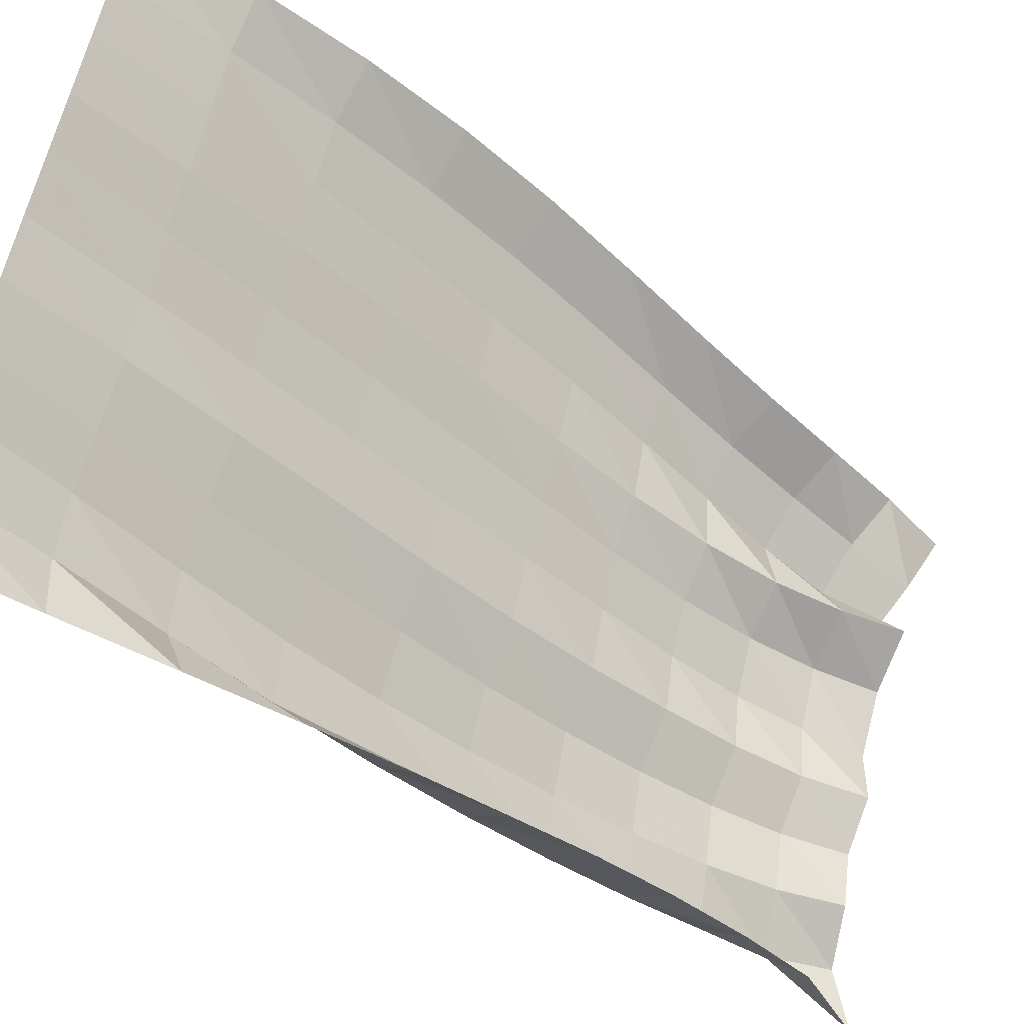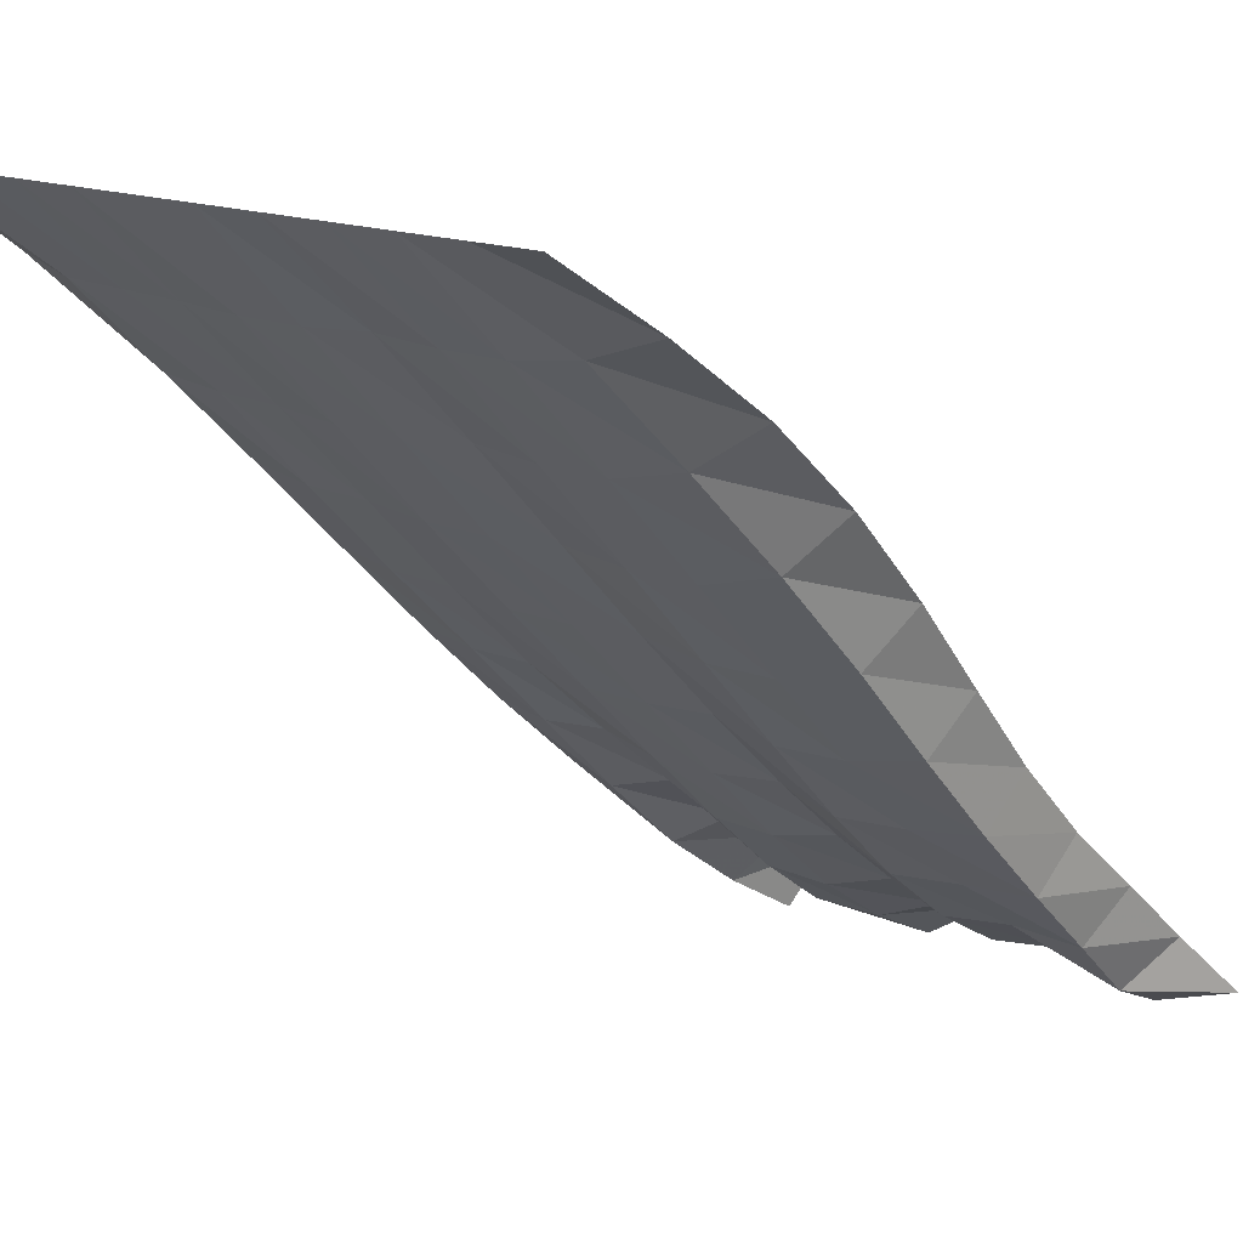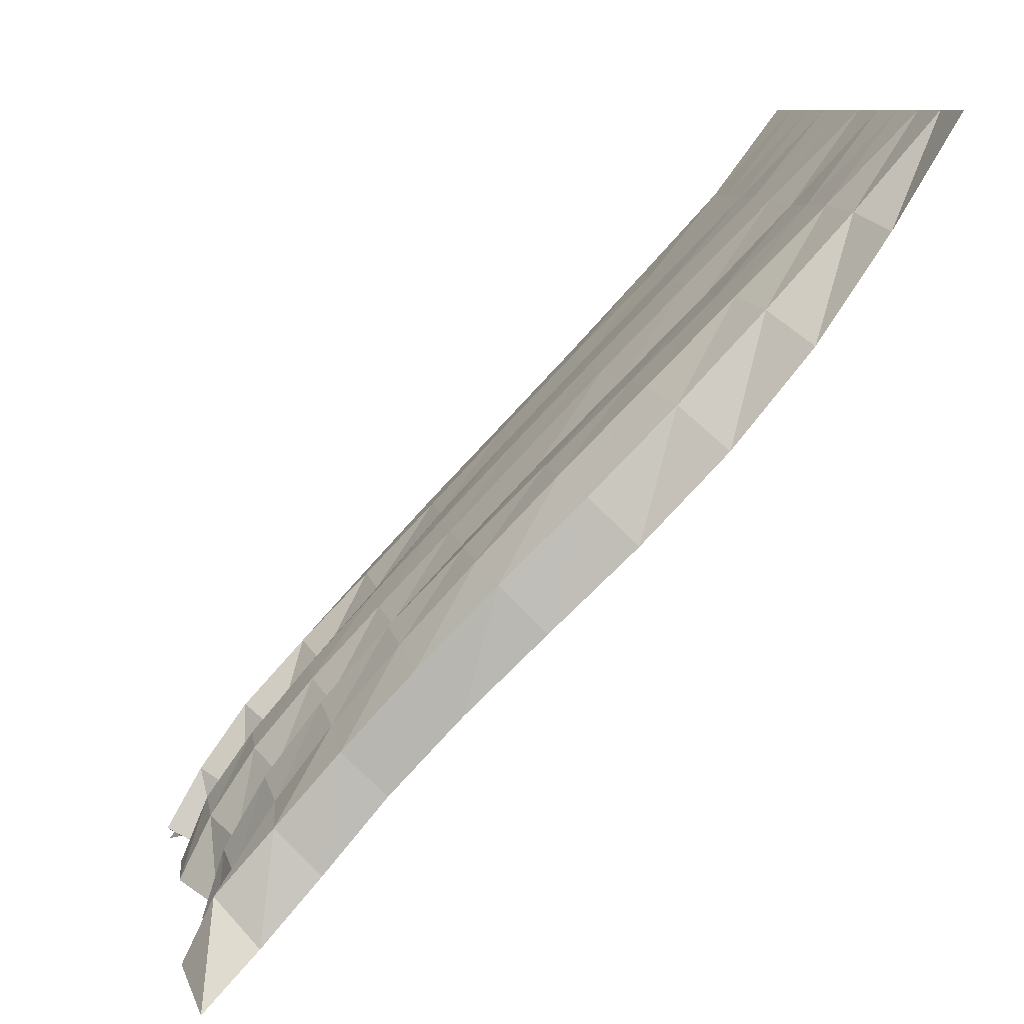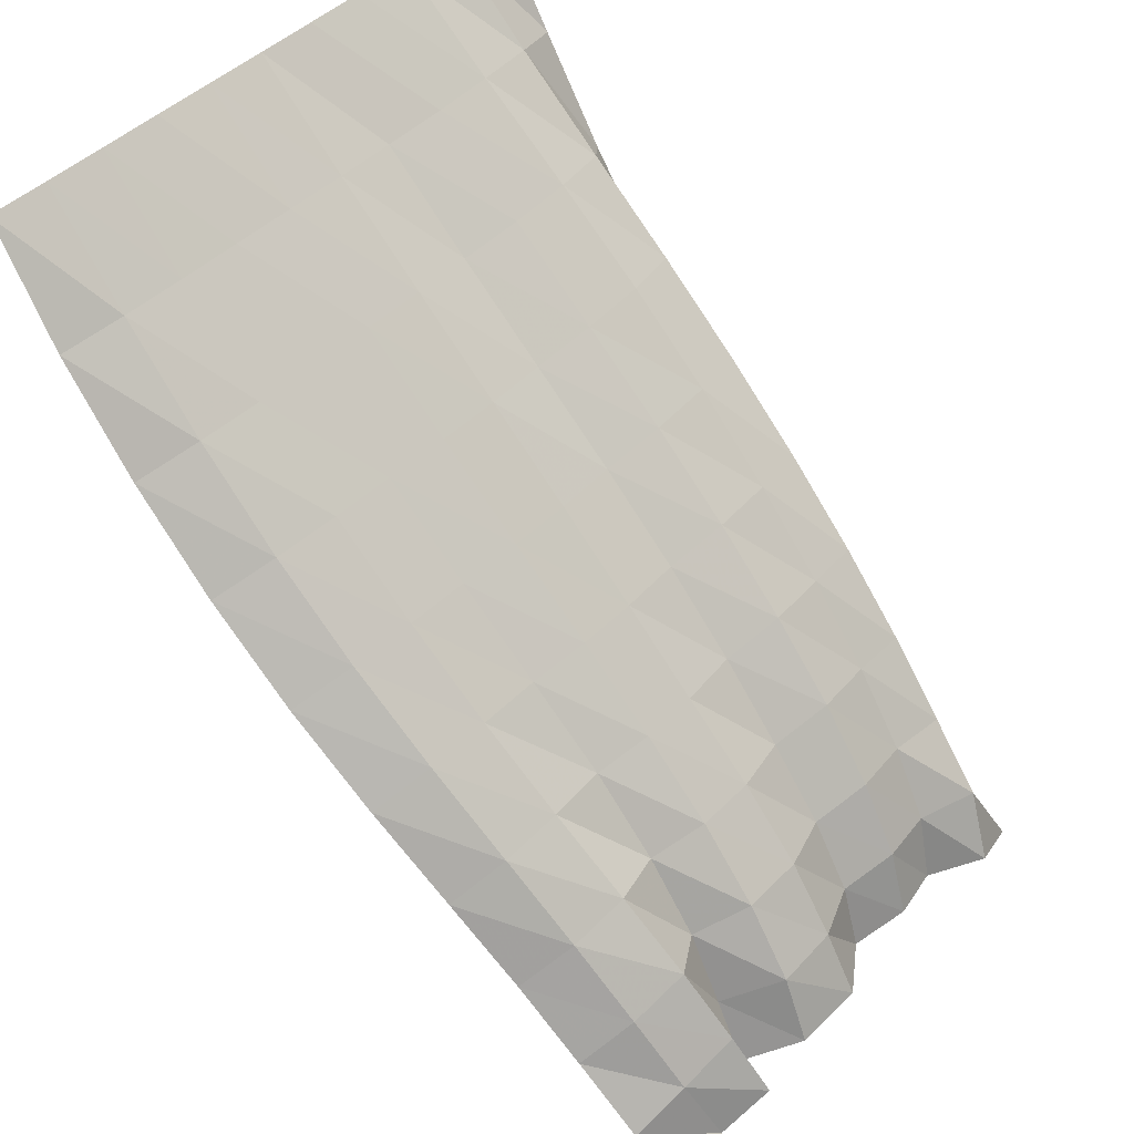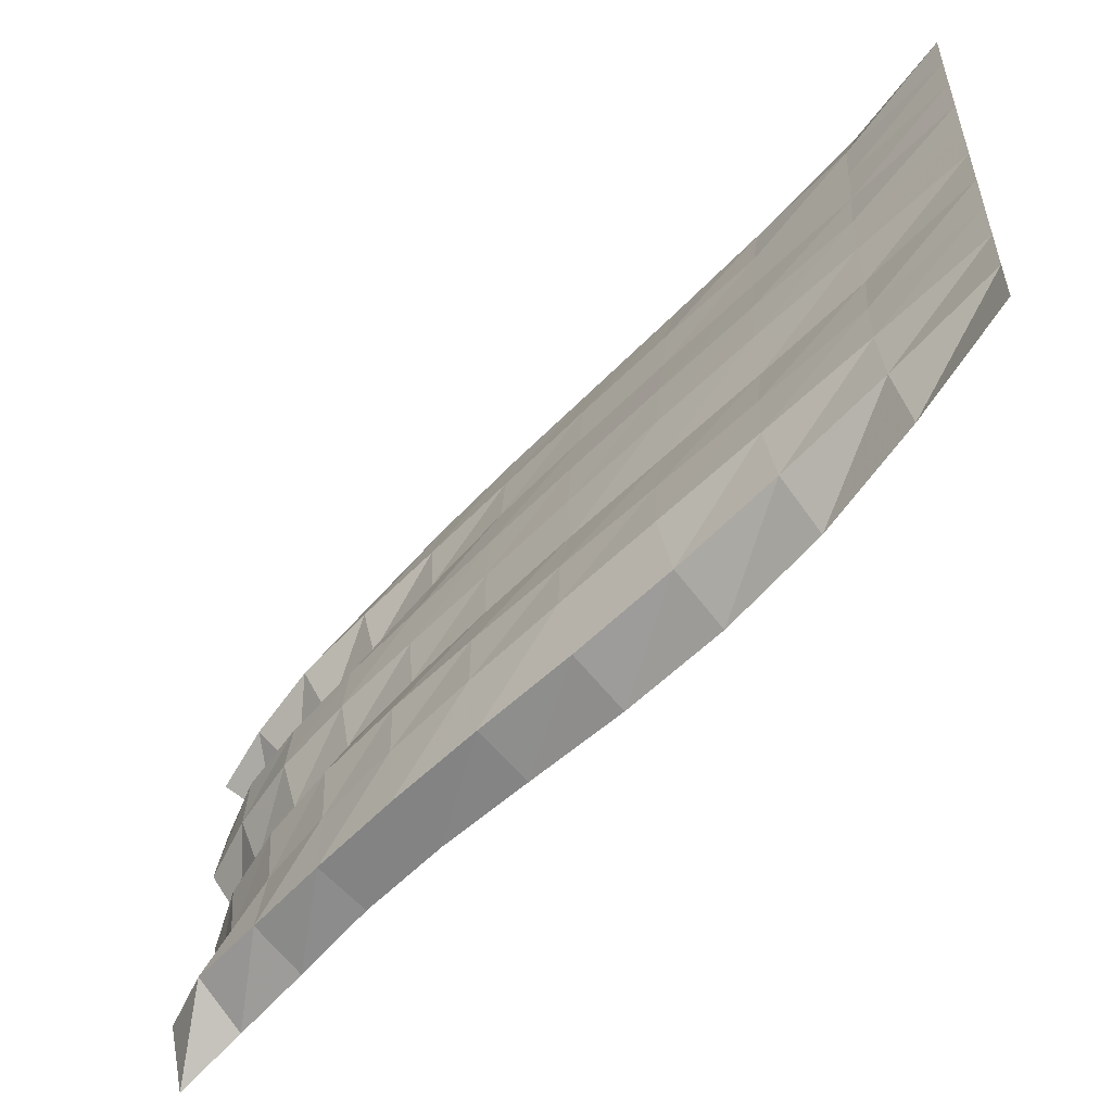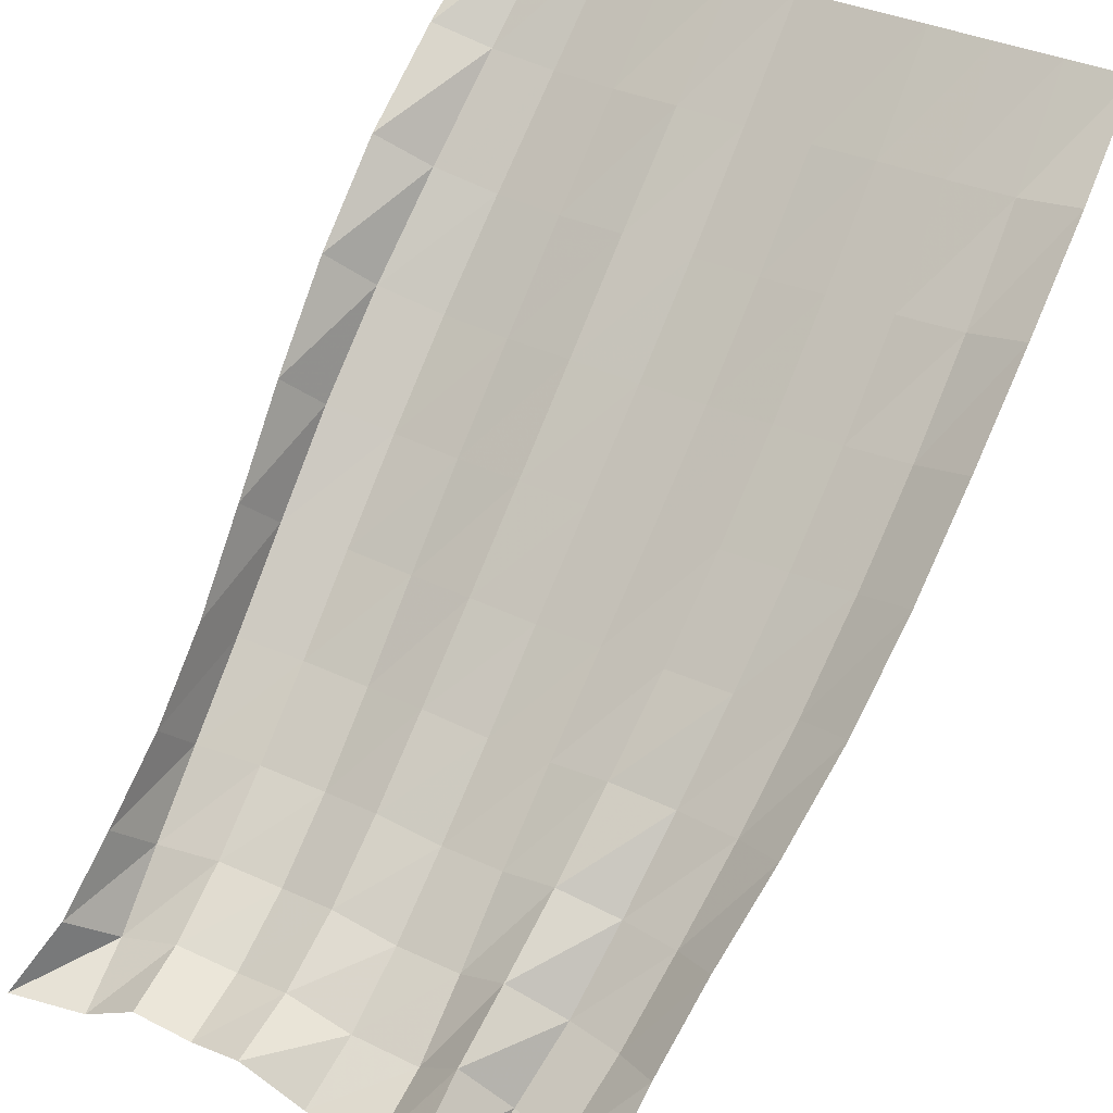
<metadata>
{"format":"obj","ext":"obj","renderer":"f3d","projection":"perspective","resolution":1024,"background":"white","views":[{"elev":62.0,"azim":102.8,"up":"+Y"},{"elev":14.9,"azim":43.1,"up":"+Y"},{"elev":9.6,"azim":81.1,"up":"+Z"},{"elev":44.1,"azim":-50.0,"up":"+Z"},{"elev":28.7,"azim":92.4,"up":"+Z"},{"elev":35.7,"azim":-148.2,"up":"+Y"}]}
</metadata>
<code>
v  -0.000133  5.999  -0.001407
v  0.4998  5.998  -0.002463
v  0.9998  5.998  -0.00246
v  1.5  5.998  -0.002432
v  2  5.998  -0.002388
v  2.5  5.998  -0.002411
v  3  5.998  -0.00249
v  3.5  5.998  -0.002381
v  4  5.998  -0.002297
v  4.5  5.998  -0.002306
v  5  5.999  -0.001474
v  -0.06101  5.414  -0.8204
v  0.4429  5.318  -0.7472
v  0.9588  5.305  -0.7425
v  1.471  5.295  -0.7342
v  1.976  5.274  -0.7162
v  2.492  5.274  -0.7202
v  3.016  5.302  -0.7457
v  3.545  5.281  -0.7184
v  4.05  5.286  -0.7009
v  4.555  5.344  -0.7327
v  4.999  5.492  -0.854
v  -0.08141  4.808  -1.589
v  0.4067  4.661  -1.461
v  0.932  4.622  -1.438
v  1.454  4.609  -1.432
v  1.971  4.574  -1.405
v  2.496  4.573  -1.408
v  3.032  4.614  -1.444
v  3.572  4.581  -1.4
v  4.107  4.585  -1.372
v  4.616  4.686  -1.428
v  4.971  4.96  -1.664
v  -0.07398  4.184  -2.305
v  0.4028  4.015  -2.147
v  0.9298  3.955  -2.104
v  1.458  3.943  -2.103
v  1.981  3.902  -2.076
v  2.509  3.899  -2.078
v  3.048  3.936  -2.109
v  3.596  3.899  -2.054
v  4.148  3.905  -2.026
v  4.668  4.027  -2.104
v  4.907  4.364  -2.415
v  -0.03808  3.54  -2.98
v  0.4301  3.374  -2.804
v  0.953  3.314  -2.753
v  1.482  3.301  -2.753
v  2.004  3.259  -2.726
v  2.529  3.256  -2.731
v  3.064  3.284  -2.752
v  3.612  3.239  -2.687
v  4.162  3.252  -2.67
v  4.686  3.366  -2.758
v  4.826  3.722  -3.108
v  0.03873  2.899  -3.637
v  0.4884  2.74  -3.438
v  1.002  2.697  -3.383
v  1.524  2.694  -3.386
v  2.037  2.642  -3.354
v  2.545  2.643  -3.363
v  3.074  2.672  -3.38
v  3.611  2.609  -3.301
v  4.151  2.632  -3.306
v  4.669  2.719  -3.388
v  4.741  3.073  -3.748
v  0.1553  2.31  -4.287
v  0.5719  2.137  -4.056
v  1.07  2.1  -3.981
v  1.579  2.139  -4.009
v  2.062  2.059  -3.96
v  2.552  2.059  -3.965
v  3.073  2.111  -3.994
v  3.592  2.025  -3.9
v  4.12  2.058  -3.929
v  4.636  2.115  -4.005
v  4.665  2.461  -4.357
v  0.2776  1.787  -4.91
v  0.6641  1.589  -4.654
v  1.142  1.533  -4.539
v  1.611  1.656  -4.621
v  2.072  1.519  -4.542
v  2.565  1.512  -4.537
v  3.062  1.611  -4.588
v  3.567  1.504  -4.487
v  4.085  1.547  -4.534
v  4.598  1.567  -4.604
v  4.633  1.909  -4.944
v  0.3634  1.291  -5.482
v  0.7517  1.103  -5.224
v  1.221  1.025  -5.069
v  1.631  1.269  -5.217
v  2.054  1.043  -5.1
v  2.572  1.036  -5.094
v  3.055  1.178  -5.154
v  3.542  1.068  -5.065
v  4.043  1.118  -5.116
v  4.547  1.079  -5.169
v  4.651  1.42  -5.518
v  0.4236  0.8062  -6.002
v  0.849  0.6981  -5.765
v  1.314  0.6278  -5.597
v  1.624  0.9884  -5.785
v  2.025  0.6613  -5.647
v  2.571  0.672  -5.646
v  3.054  0.8588  -5.707
v  3.522  0.7445  -5.633
v  4.004  0.801  -5.678
v  4.495  0.6347  -5.684
v  4.694  0.9566  -6.036
v  0.5066  0.3454  -6.465
v  1.009  0.4539  -6.292
v  1.416  0.3307  -6.088
v  1.579  0.7652  -6.307
v  2.012  0.4352  -6.195
v  2.592  0.4094  -6.172
v  3.05  0.698  -6.257
v  3.506  0.5682  -6.186
v  3.959  0.6484  -6.229
v  4.404  0.3908  -6.225
v  4.898  0.5153  -6.435
f 1 2 13
f 1 13 12
f 2 3 14
f 2 14 13
f 3 4 15
f 3 15 14
f 4 5 16
f 4 16 15
f 5 6 17
f 5 17 16
f 6 7 18
f 6 18 17
f 7 8 19
f 7 19 18
f 8 9 20
f 8 20 19
f 9 10 21
f 9 21 20
f 10 11 22
f 10 22 21
f 12 13 24
f 12 24 23
f 13 14 25
f 13 25 24
f 14 15 26
f 14 26 25
f 15 16 27
f 15 27 26
f 16 17 28
f 16 28 27
f 17 18 29
f 17 29 28
f 18 19 30
f 18 30 29
f 19 20 31
f 19 31 30
f 20 21 32
f 20 32 31
f 21 22 33
f 21 33 32
f 23 24 35
f 23 35 34
f 24 25 36
f 24 36 35
f 25 26 37
f 25 37 36
f 26 27 38
f 26 38 37
f 27 28 39
f 27 39 38
f 28 29 40
f 28 40 39
f 29 30 41
f 29 41 40
f 30 31 42
f 30 42 41
f 31 32 43
f 31 43 42
f 32 33 44
f 32 44 43
f 34 35 46
f 34 46 45
f 35 36 47
f 35 47 46
f 36 37 48
f 36 48 47
f 37 38 49
f 37 49 48
f 38 39 50
f 38 50 49
f 39 40 51
f 39 51 50
f 40 41 52
f 40 52 51
f 41 42 53
f 41 53 52
f 42 43 54
f 42 54 53
f 43 44 55
f 43 55 54
f 45 46 57
f 45 57 56
f 46 47 58
f 46 58 57
f 47 48 59
f 47 59 58
f 48 49 60
f 48 60 59
f 49 50 61
f 49 61 60
f 50 51 62
f 50 62 61
f 51 52 63
f 51 63 62
f 52 53 64
f 52 64 63
f 53 54 65
f 53 65 64
f 54 55 66
f 54 66 65
f 56 57 68
f 56 68 67
f 57 58 69
f 57 69 68
f 58 59 70
f 58 70 69
f 59 60 71
f 59 71 70
f 60 61 72
f 60 72 71
f 61 62 73
f 61 73 72
f 62 63 74
f 62 74 73
f 63 64 75
f 63 75 74
f 64 65 76
f 64 76 75
f 65 66 77
f 65 77 76
f 67 68 79
f 67 79 78
f 68 69 80
f 68 80 79
f 69 70 81
f 69 81 80
f 70 71 82
f 70 82 81
f 71 72 83
f 71 83 82
f 72 73 84
f 72 84 83
f 73 74 85
f 73 85 84
f 74 75 86
f 74 86 85
f 75 76 87
f 75 87 86
f 76 77 88
f 76 88 87
f 78 79 90
f 78 90 89
f 79 80 91
f 79 91 90
f 80 81 92
f 80 92 91
f 81 82 93
f 81 93 92
f 82 83 94
f 82 94 93
f 83 84 95
f 83 95 94
f 84 85 96
f 84 96 95
f 85 86 97
f 85 97 96
f 86 87 98
f 86 98 97
f 87 88 99
f 87 99 98
f 89 90 101
f 89 101 100
f 90 91 102
f 90 102 101
f 91 92 103
f 91 103 102
f 92 93 104
f 92 104 103
f 93 94 105
f 93 105 104
f 94 95 106
f 94 106 105
f 95 96 107
f 95 107 106
f 96 97 108
f 96 108 107
f 97 98 109
f 97 109 108
f 98 99 110
f 98 110 109
f 100 101 112
f 100 112 111
f 101 102 113
f 101 113 112
f 102 103 114
f 102 114 113
f 103 104 115
f 103 115 114
f 104 105 116
f 104 116 115
f 105 106 117
f 105 117 116
f 106 107 118
f 106 118 117
f 107 108 119
f 107 119 118
f 108 109 120
f 108 120 119
f 109 110 121
f 109 121 120

</code>
